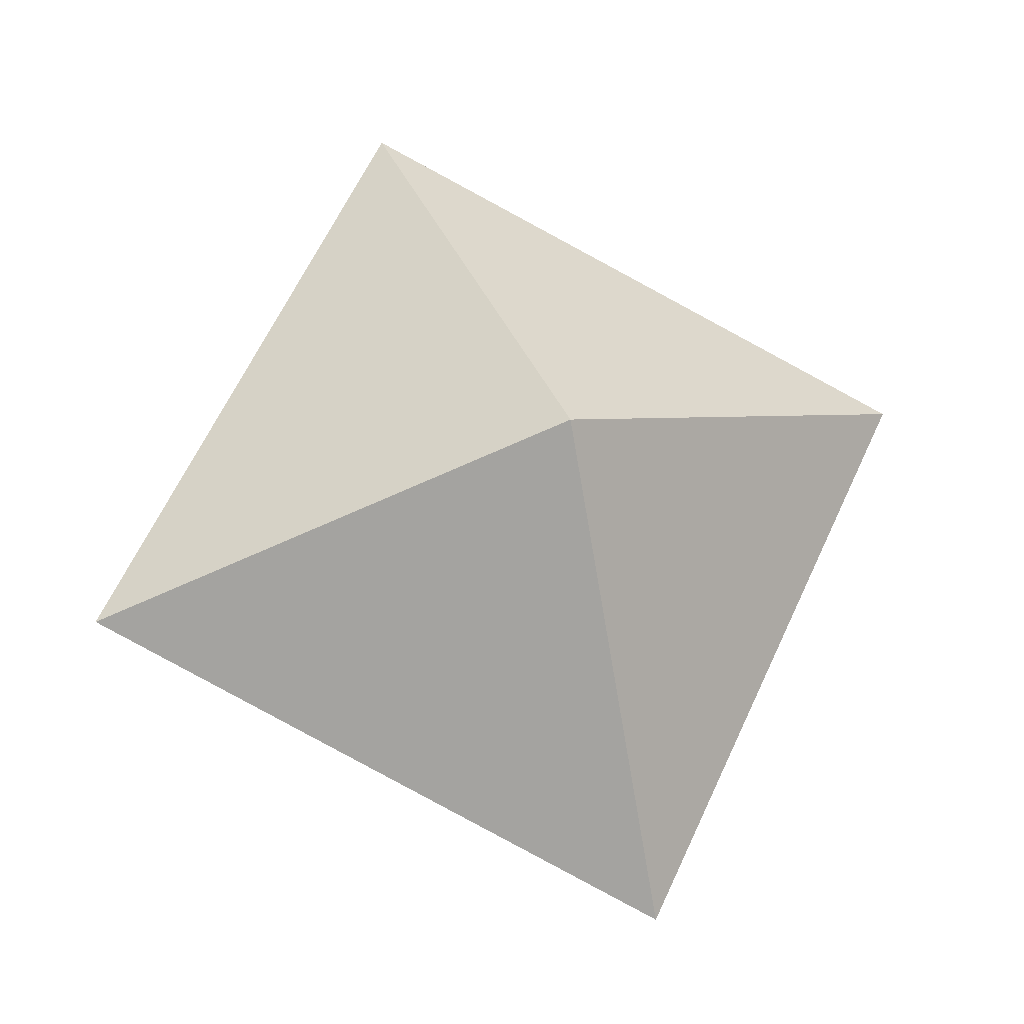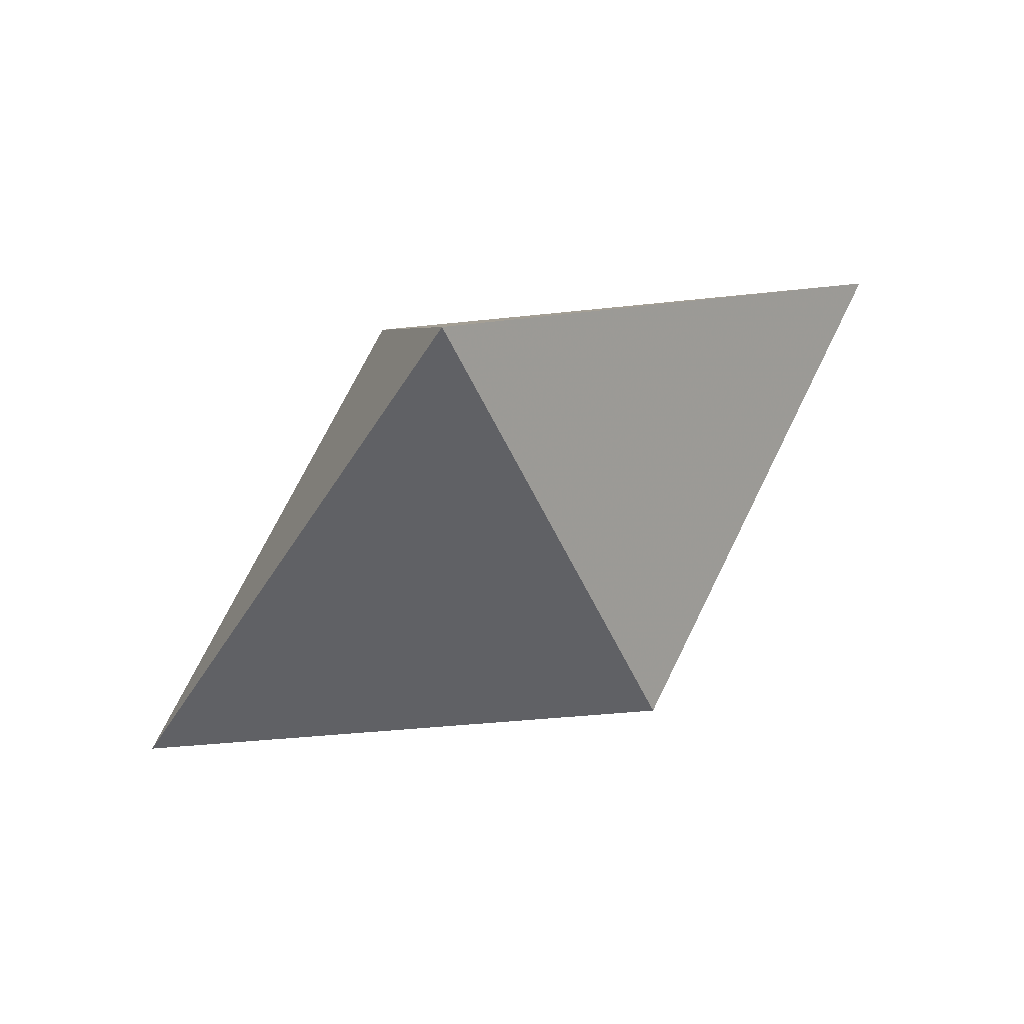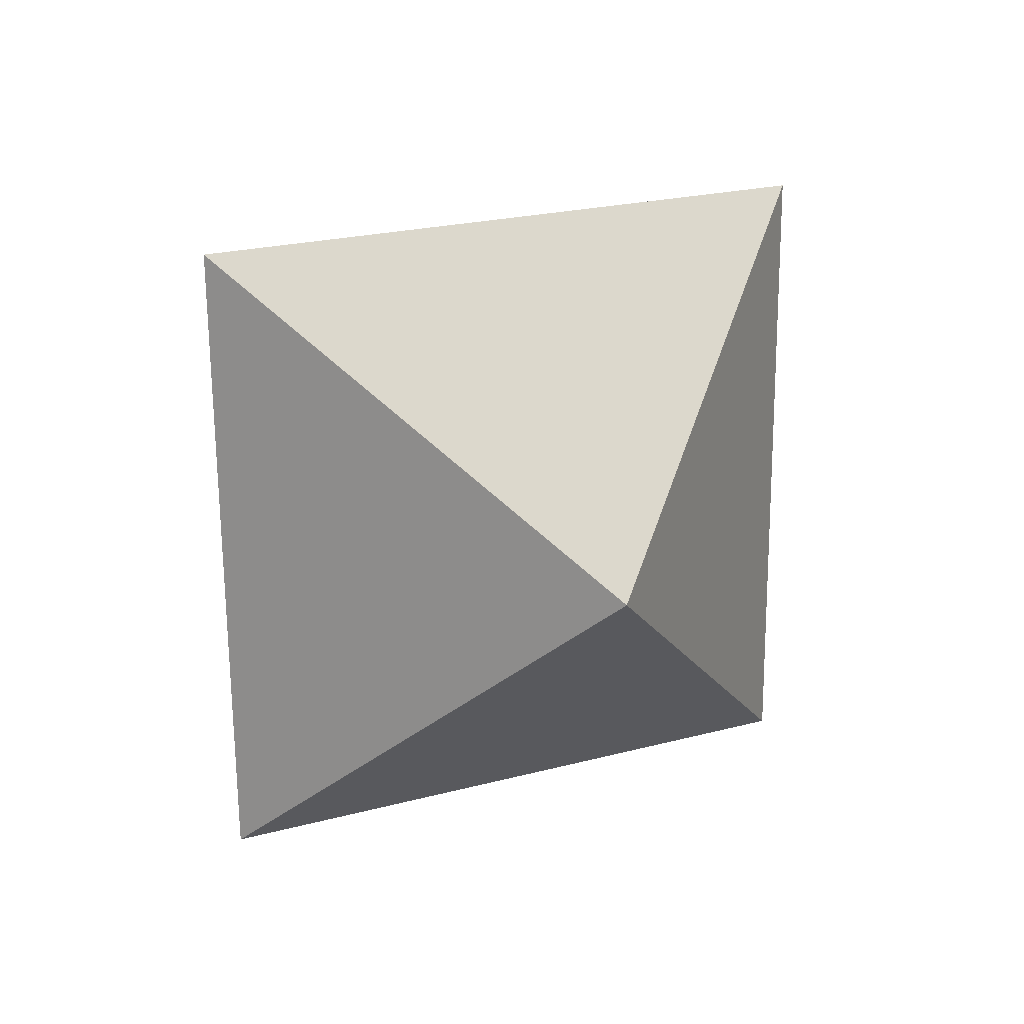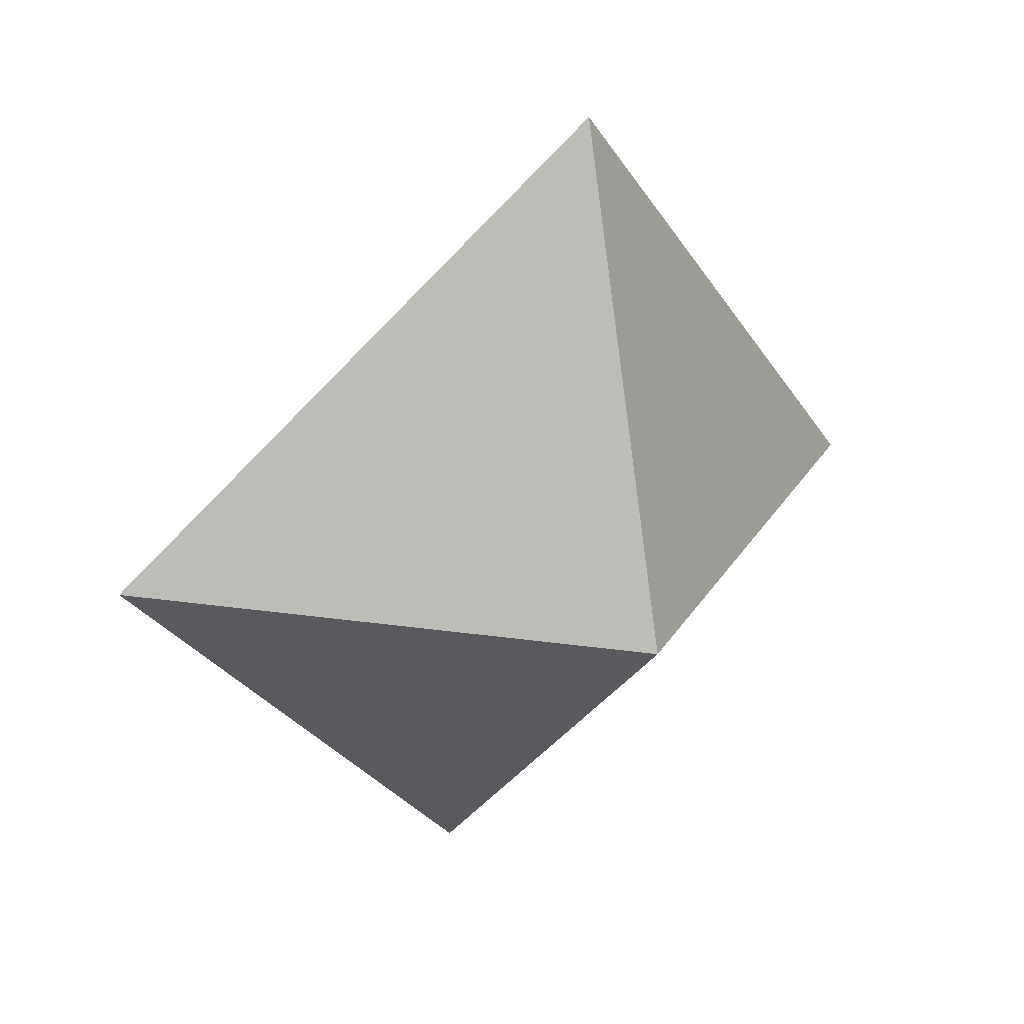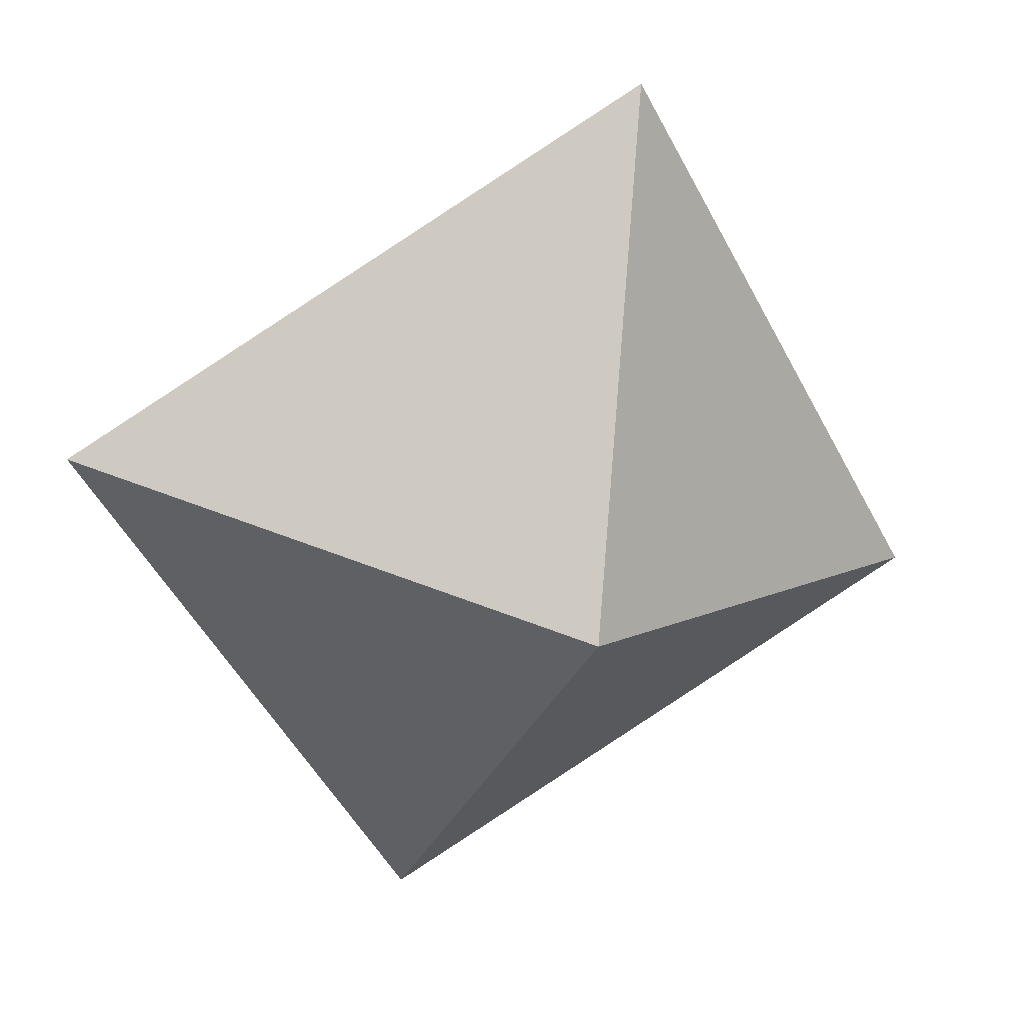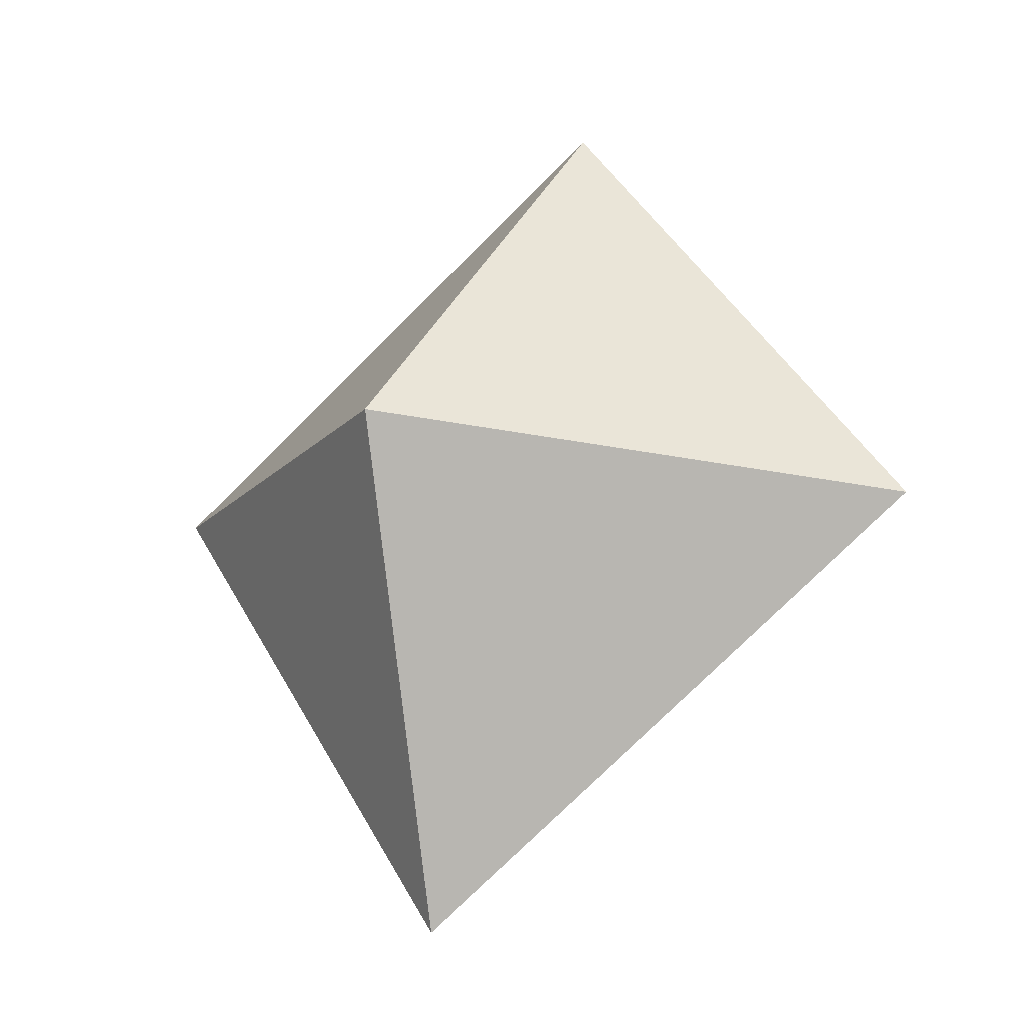
<metadata>
{"format":"obj","ext":"obj","renderer":"f3d","projection":"perspective","resolution":1024,"background":"white","views":[{"elev":39.5,"azim":134.8,"up":"+Z"},{"elev":-21.1,"azim":-104.9,"up":"+Z"},{"elev":-45.6,"azim":-72.1,"up":"+Z"},{"elev":-57.7,"azim":-122.0,"up":"+Z"},{"elev":60.3,"azim":-5.9,"up":"+Y"},{"elev":70.3,"azim":-102.4,"up":"+Z"}]}
</metadata>
<code>
o Object.1
v -473.4 886.1 19.54
v -459.9 874.6 11.13
v -470 894.3 1.924
v -491.2 887.7 11.13
v -481 868 20.33
v -477.6 876.1 2.716
f 1 2 3
f 1 3 4
f 1 4 5
f 6 5 4
f 6 2 5
f 6 4 3
f 6 3 2
f 1 5 2

</code>
